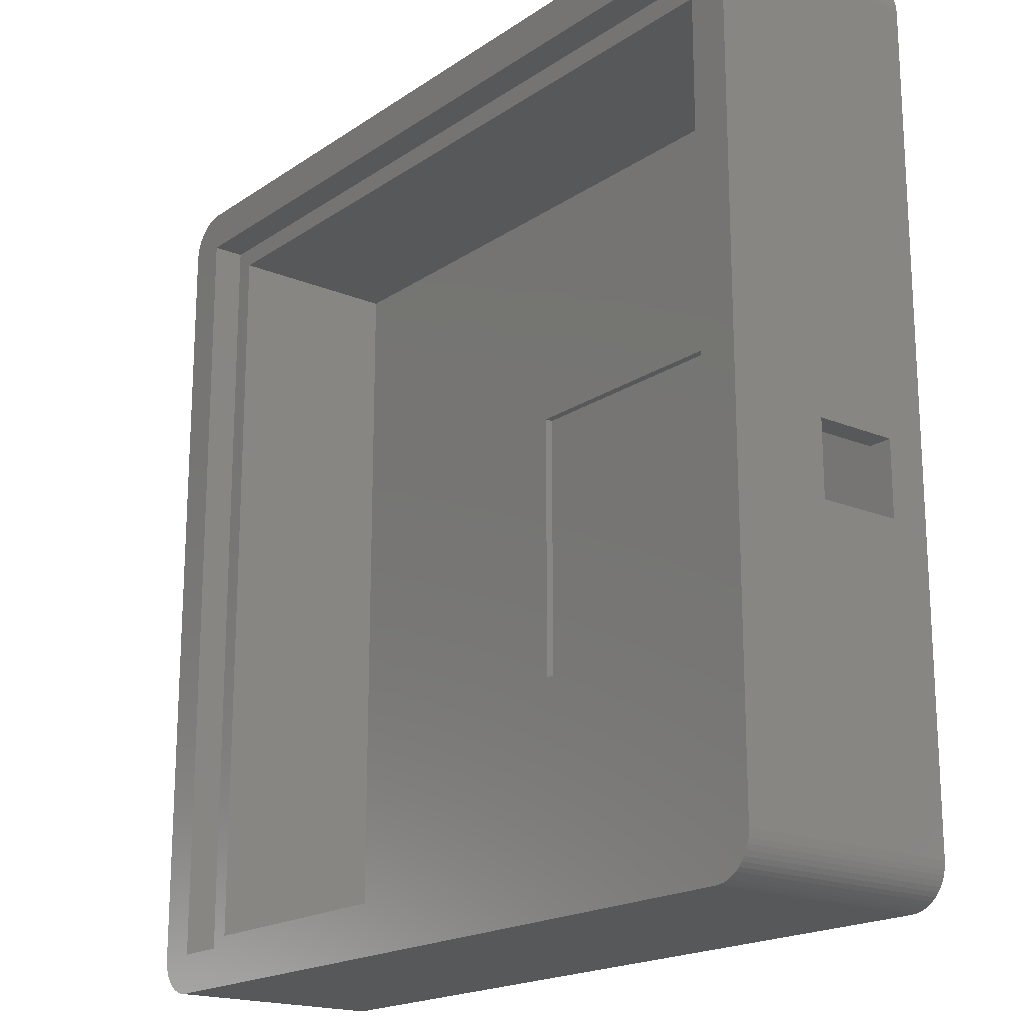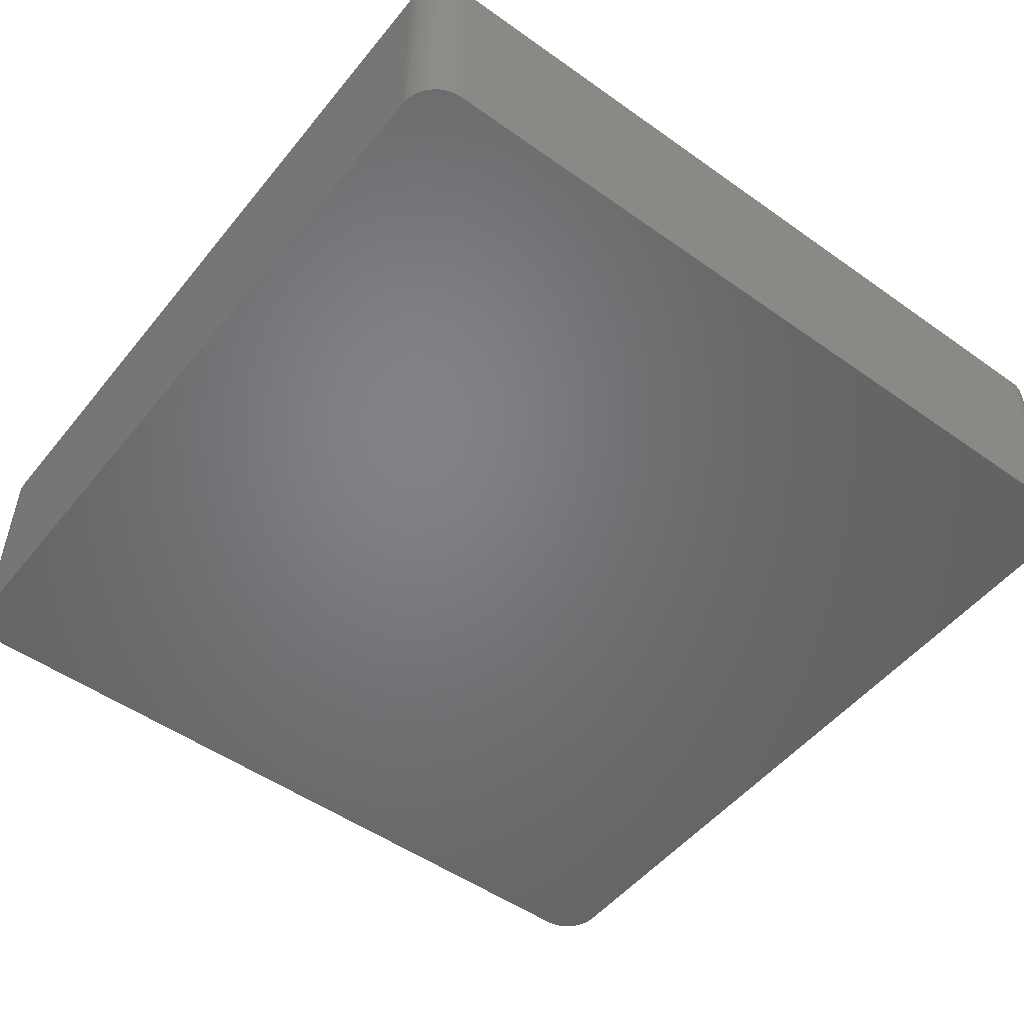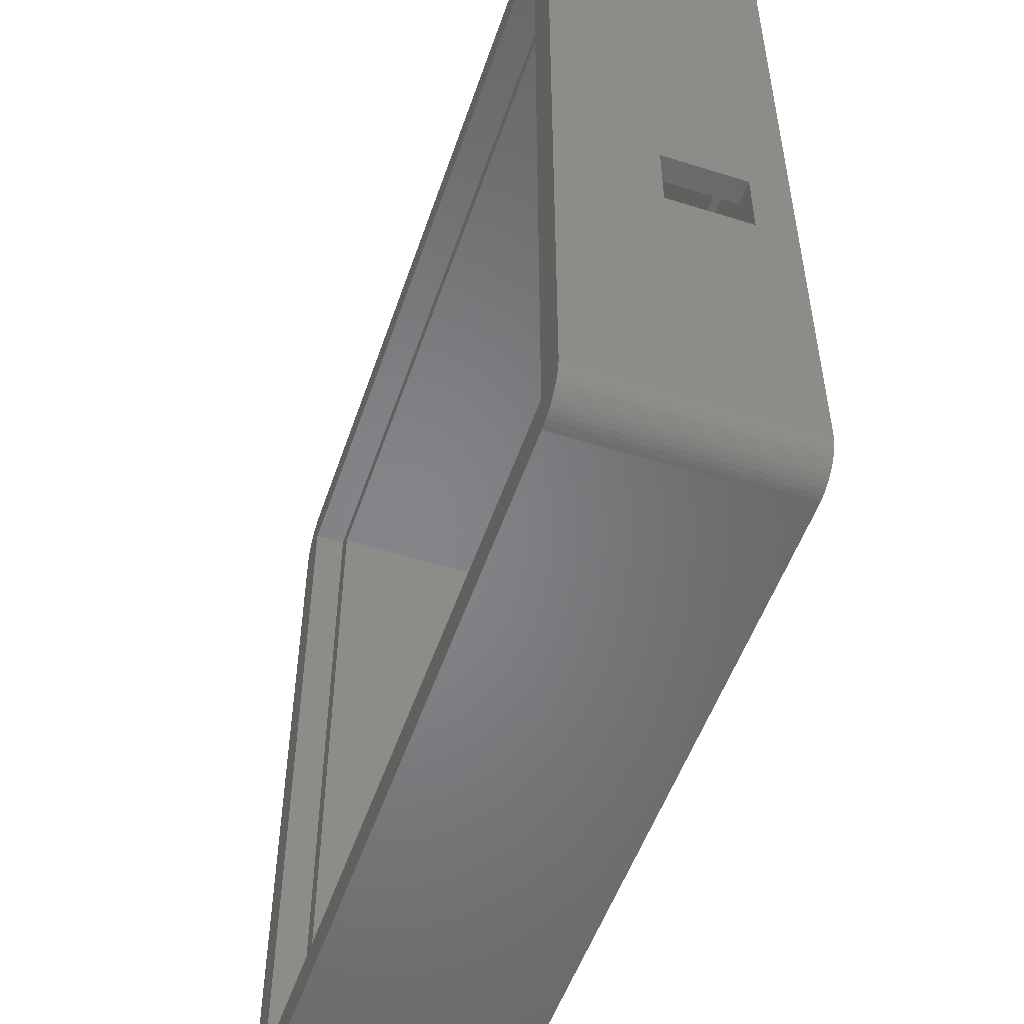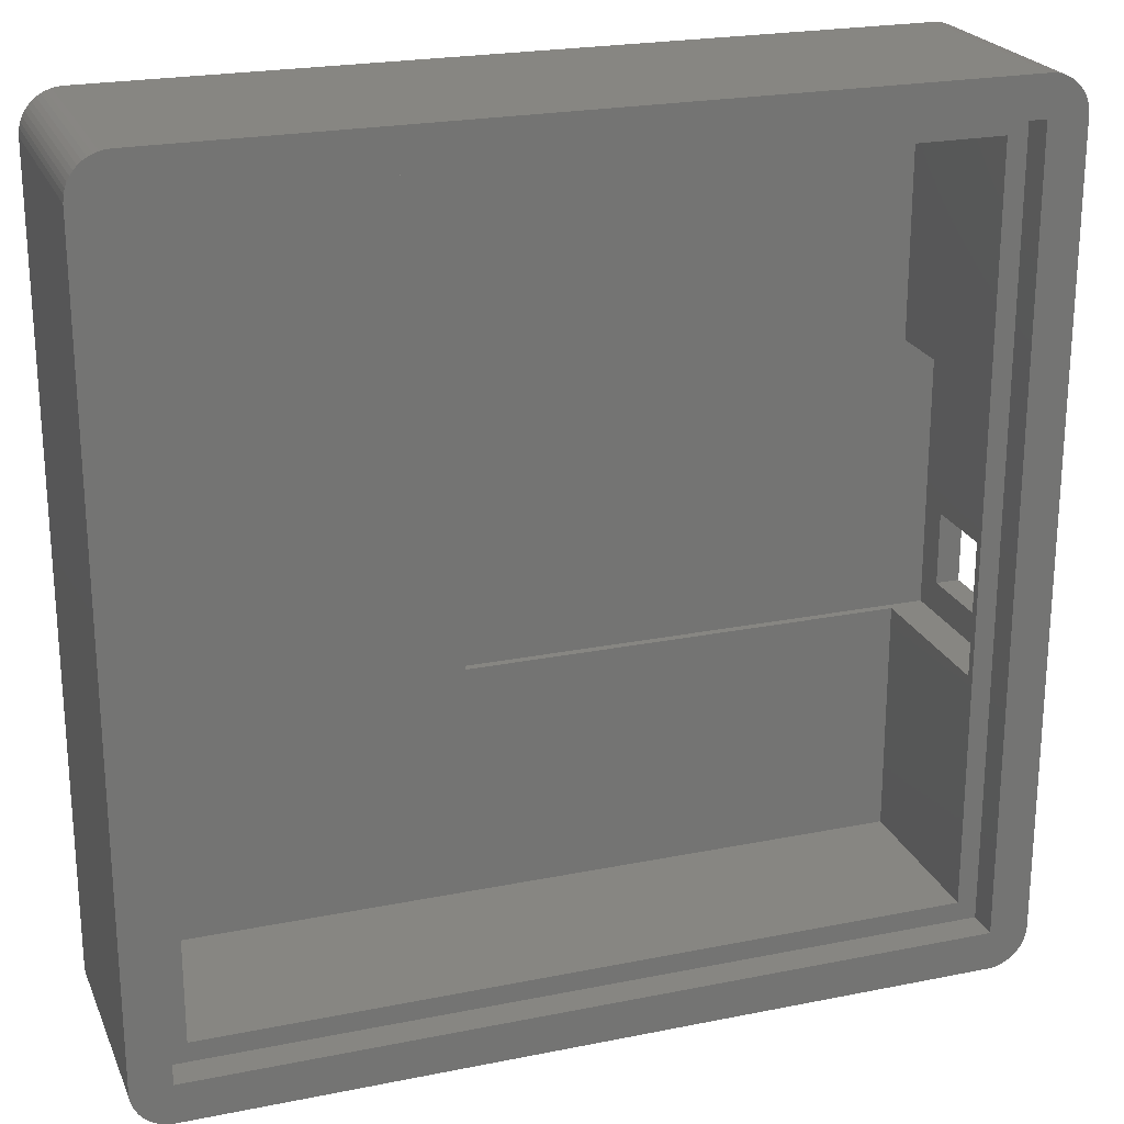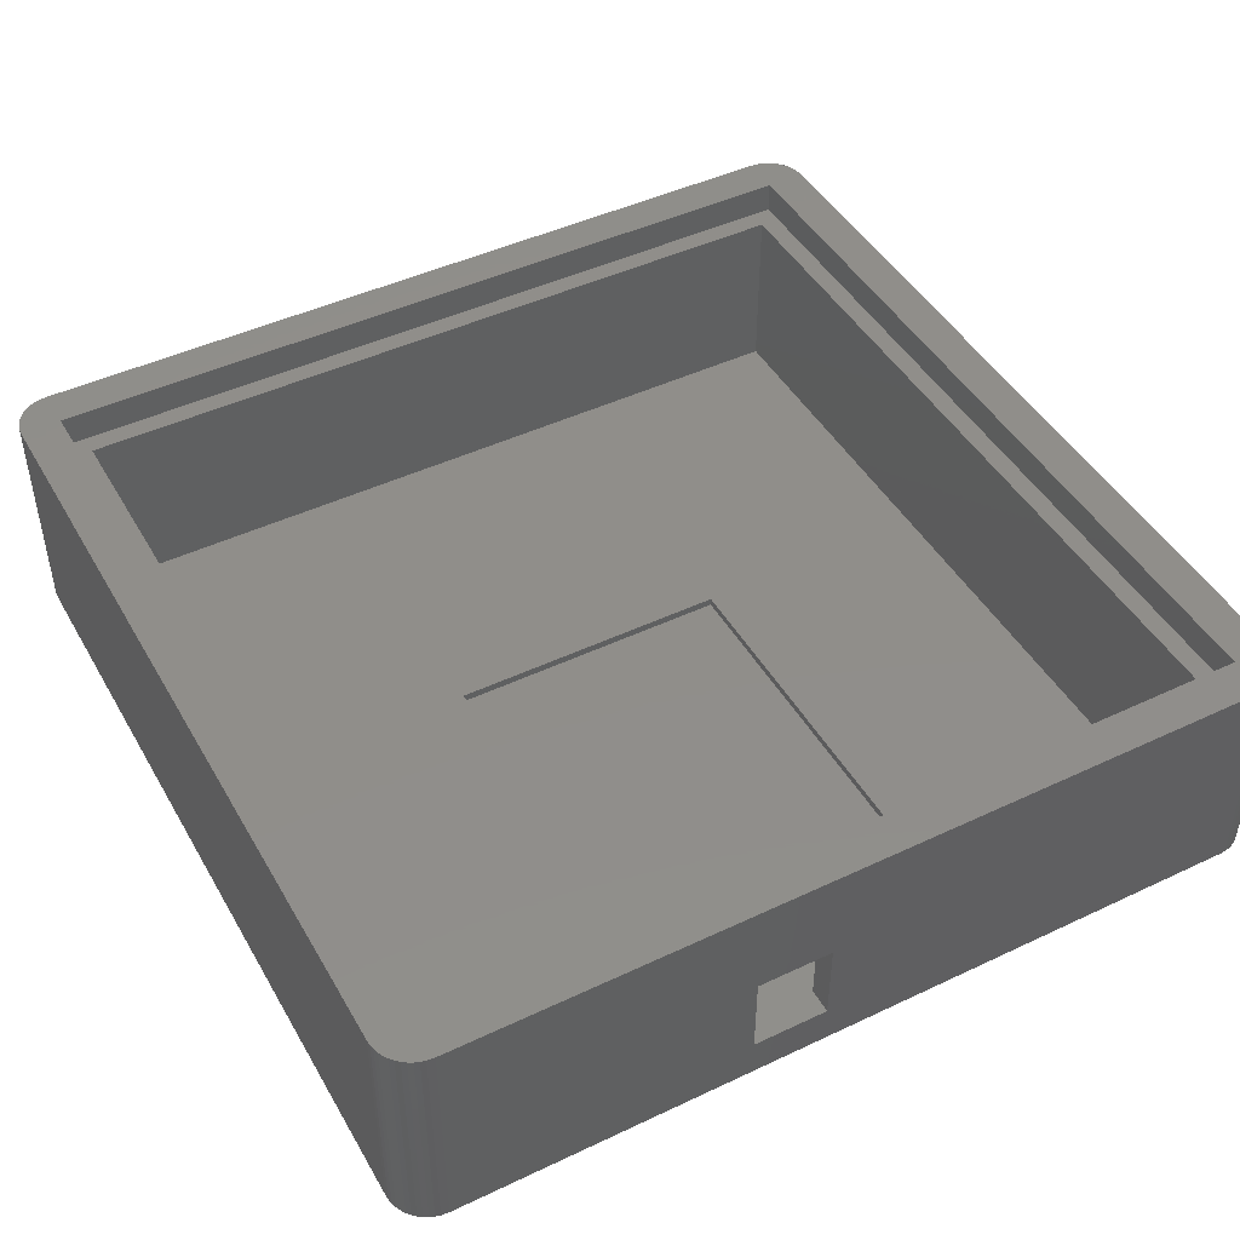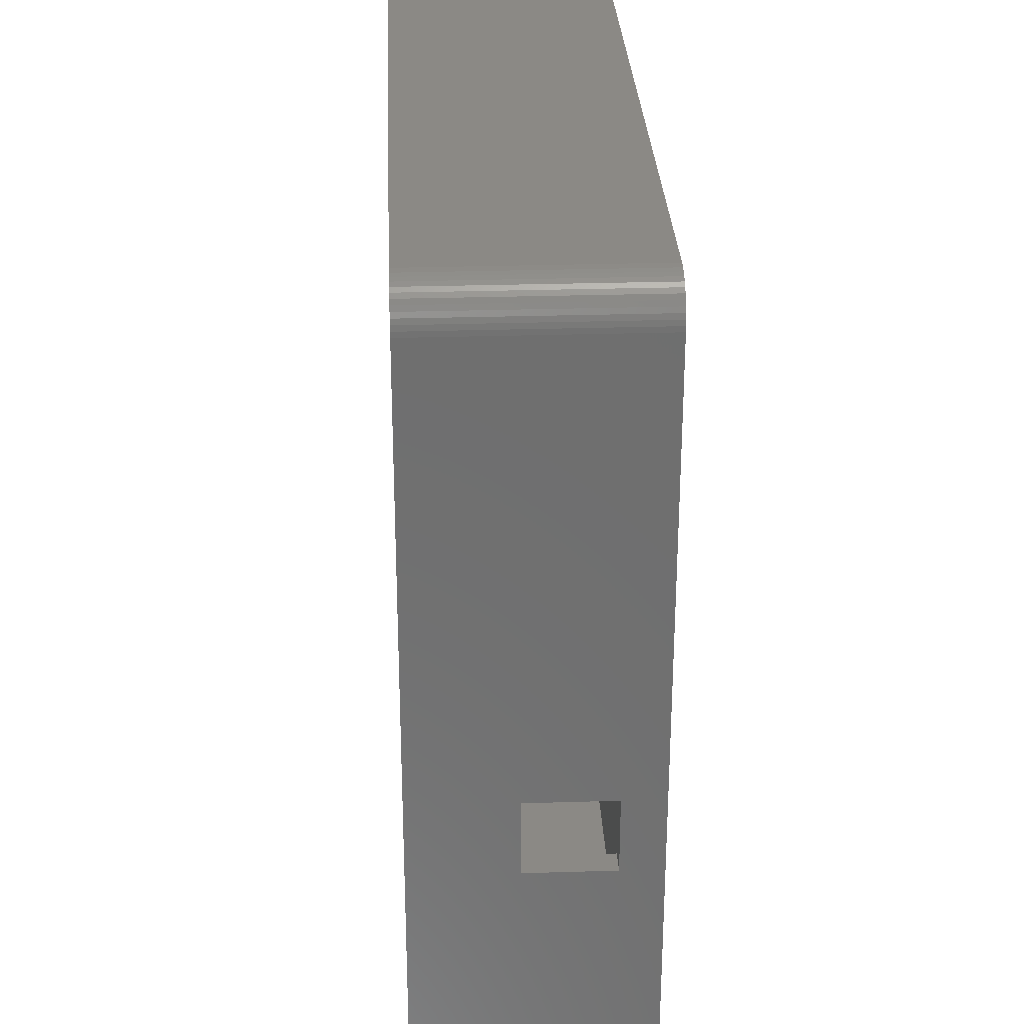
<metadata>
{"format":"stl","ext":"stl","renderer":"f3d","projection":"perspective","resolution":1024,"background":"white","views":[{"elev":-18.7,"azim":51.7,"up":"+Y"},{"elev":-51.0,"azim":-37.7,"up":"+Z"},{"elev":-52.5,"azim":71.3,"up":"+Y"},{"elev":22.8,"azim":-19.0,"up":"+Y"},{"elev":45.8,"azim":61.5,"up":"+Z"},{"elev":29.3,"azim":87.4,"up":"+Y"}]}
</metadata>
<code>
# stl→obj: 140 verts, 280 faces
v 51.84 -54.65 0
v 52.41 -54.38 28
v 51.84 -54.65 28
v 52.41 -54.38 0
v 52.94 -54.05 28
v 52.94 -54.05 0
v 53.42 -53.64 28
v 53.42 -53.64 0
v -53.64 -53.42 0
v -54.05 -52.94 28
v -54.05 -52.94 0
v -53.64 -53.42 28
v -50.94 -54.91 0
v -50 -55 28
v -50.94 -54.91 28
v -50 -55 0
v -52.41 54.38 0
v -52.94 54.05 28
v -52.41 54.38 28
v -52.94 54.05 0
v -55 50 0
v -54.91 50.94 28
v -54.91 50.94 0
v -55 50 28
v -55 -50 0
v -55 -50 28
v 50 -55 28
v 50 -55 0
v 55 50 28
v 55 -4.3 15.5
v 55 50 0
v 55 -50 28
v 55 -50 0
v 55 -13.5 15.5
v 55 -4.3 5
v 55 -13.5 5
v -54.52 52.13 0
v -54.22 52.68 28
v -54.22 52.68 0
v -54.52 52.13 28
v 50 55 0
v 54.91 -50.94 0
v 54.76 -51.55 0
v 54.96 50.63 0
v 54.52 -52.13 0
v 54.84 51.24 0
v 54.22 -52.68 0
v 54.65 51.84 0
v 53.85 -53.19 0
v 54.38 52.41 0
v 54.05 52.94 0
v 53.64 53.42 0
v 53.19 53.85 0
v 52.68 54.22 0
v 51.24 -54.84 0
v 52.13 54.52 0
v 50.63 -54.96 0
v 51.55 54.76 0
v 50.94 54.91 0
v -50 55 0
v -51.55 -54.76 0
v -50.63 54.96 0
v -52.13 -54.52 0
v -51.24 54.84 0
v -52.68 -54.22 0
v -51.84 54.65 0
v -53.19 -53.85 0
v -53.42 53.64 0
v -54.38 -52.41 0
v -53.85 53.19 0
v -54.65 -51.84 0
v -54.84 -51.24 0
v -54.96 -50.63 0
v -54.76 51.55 0
v -53.19 -53.85 28
v -50 55 28
v 50 55 28
v 50.94 54.91 28
v 54.52 -52.13 28
v 54.76 -51.55 28
v 54.91 -50.94 28
v 53.85 -53.19 28
v -53.42 53.64 28
v -53.85 53.19 28
v -54.76 51.55 28
v -54.96 -50.63 28
v -52.68 -54.22 28
v -51.55 -54.76 28
v -52.13 -54.52 28
v 50.63 -54.96 28
v 51.24 -54.84 28
v 52.13 54.52 28
v 52.68 54.22 28
v 53.19 53.85 28
v 53.64 53.42 28
v 54.65 51.84 28
v 54.38 52.41 28
v 54.22 -52.68 28
v 50 50 28
v -50 50 28
v -50.63 54.96 28
v -50 -50 28
v -51.24 54.84 28
v -51.84 54.65 28
v -54.38 -52.41 28
v -54.65 -51.84 28
v -54.84 -51.24 28
v 54.96 50.63 28
v 54.84 51.24 28
v 50 -50 28
v 54.05 52.94 28
v 51.55 54.76 28
v -47.5 -47.5 24
v -47.5 47.5 2
v -47.5 47.5 24
v -47.5 -47.5 2
v 47.5 -17.5 2
v 47.5 -47.5 2
v 47.5 -17.5 23
v 47.5 17.5 23
v 47.5 47.5 2
v 47.5 17.5 2
v 47.5 47.5 24
v 47.5 -47.5 24
v -8 17.5 2
v -8 -17.5 2
v -50 50 24
v -50 -50 24
v 50 -50 24
v 50 50 24
v -8 17.5 1
v -8 -17.5 1
v 52 17.5 23
v 52 -17.5 23
v 52 -4.3 15.5
v 52 17.5 1
v 52 -4.3 5
v 52 -17.5 1
v 52 -13.5 5
v 52 -13.5 15.5
f 1 2 3
f 2 1 4
f 4 5 2
f 5 4 6
f 6 7 5
f 7 6 8
f 9 10 11
f 10 9 12
f 13 14 15
f 14 13 16
f 17 18 19
f 18 17 20
f 21 22 23
f 22 21 24
f 25 24 21
f 24 25 26
f 16 27 14
f 27 16 28
f 29 30 31
f 32 30 29
f 33 34 32
f 30 32 34
f 35 31 30
f 33 35 36
f 35 33 31
f 34 33 36
f 37 38 39
f 38 37 40
f 41 31 33
f 28 33 42
f 41 33 28
f 28 42 43
f 31 41 44
f 28 43 45
f 44 41 46
f 28 45 47
f 46 41 48
f 28 47 49
f 48 41 50
f 28 49 8
f 50 41 51
f 28 8 6
f 51 41 52
f 28 6 4
f 52 41 53
f 28 4 1
f 53 41 54
f 28 1 55
f 54 41 56
f 28 55 57
f 56 41 58
f 58 41 59
f 16 41 28
f 16 60 41
f 21 60 16
f 25 16 13
f 21 16 25
f 25 13 61
f 60 21 62
f 25 61 63
f 62 21 64
f 25 63 65
f 64 21 66
f 25 65 67
f 66 21 17
f 25 67 9
f 17 21 20
f 25 9 11
f 20 21 68
f 25 11 69
f 68 21 70
f 25 69 71
f 70 21 39
f 25 71 72
f 39 21 37
f 25 72 73
f 37 21 74
f 74 21 23
f 9 75 12
f 75 9 67
f 41 76 77
f 76 41 60
f 59 77 78
f 77 59 41
f 79 43 80
f 43 79 45
f 81 33 32
f 33 81 42
f 7 49 82
f 49 7 8
f 70 83 68
f 83 70 84
f 20 83 18
f 83 20 68
f 39 84 70
f 84 39 38
f 23 85 74
f 85 23 22
f 74 40 37
f 40 74 85
f 73 26 25
f 26 73 86
f 67 87 75
f 87 67 65
f 63 88 89
f 88 63 61
f 28 90 27
f 90 28 57
f 55 3 91
f 3 55 1
f 54 92 93
f 92 54 56
f 52 94 95
f 94 52 53
f 96 50 97
f 50 96 48
f 82 47 98
f 47 82 49
f 98 45 79
f 45 98 47
f 76 99 77
f 76 100 99
f 101 100 76
f 100 24 102
f 103 100 101
f 26 102 24
f 104 100 103
f 86 102 26
f 19 100 104
f 102 15 14
f 18 100 19
f 102 88 15
f 83 100 18
f 102 89 88
f 84 100 83
f 102 87 89
f 38 100 84
f 102 75 87
f 40 100 38
f 102 12 75
f 85 100 40
f 102 10 12
f 22 100 85
f 102 105 10
f 100 22 24
f 102 106 105
f 102 107 106
f 102 86 107
f 99 29 108
f 29 99 32
f 99 108 109
f 32 99 110
f 99 109 96
f 32 110 81
f 99 96 97
f 81 110 80
f 99 97 111
f 80 110 79
f 99 111 95
f 79 110 98
f 99 95 94
f 98 110 82
f 99 94 93
f 82 110 7
f 99 93 92
f 7 110 5
f 99 92 112
f 5 110 2
f 99 112 78
f 2 110 3
f 99 78 77
f 3 110 91
f 91 110 90
f 110 27 90
f 102 27 110
f 27 102 14
f 72 86 73
f 86 72 107
f 69 106 71
f 106 69 105
f 65 89 87
f 89 65 63
f 61 15 88
f 15 61 13
f 57 91 90
f 91 57 55
f 66 19 104
f 19 66 17
f 60 101 76
f 101 60 62
f 62 103 101
f 103 62 64
f 58 78 112
f 78 58 59
f 56 112 92
f 112 56 58
f 53 93 94
f 93 53 54
f 29 44 108
f 44 29 31
f 108 46 109
f 46 108 44
f 111 52 95
f 52 111 51
f 97 51 111
f 51 97 50
f 80 42 81
f 42 80 43
f 71 107 72
f 107 71 106
f 11 105 69
f 105 11 10
f 64 104 103
f 104 64 66
f 109 48 96
f 48 109 46
f 113 114 115
f 114 113 116
f 117 118 119
f 120 121 122
f 121 120 123
f 119 123 120
f 119 124 123
f 124 119 118
f 121 125 122
f 125 114 126
f 114 125 121
f 126 118 117
f 126 116 118
f 116 126 114
f 118 113 124
f 113 118 116
f 114 123 115
f 123 114 121
f 102 127 100
f 127 102 128
f 129 99 130
f 99 129 110
f 130 123 129
f 130 115 123
f 115 127 113
f 127 115 130
f 124 129 123
f 113 129 124
f 113 128 129
f 128 113 127
f 129 102 110
f 102 129 128
f 127 99 100
f 99 127 130
f 126 131 125
f 131 126 132
f 119 133 134
f 133 119 120
f 135 136 137
f 138 137 136
f 139 138 140
f 137 138 139
f 136 135 133
f 134 135 140
f 135 134 133
f 134 140 138
f 125 131 122
f 122 133 120
f 122 136 133
f 136 122 131
f 131 138 136
f 138 131 132
f 134 117 119
f 138 117 134
f 132 117 138
f 117 132 126
f 140 30 34
f 30 140 135
f 137 30 135
f 30 137 35
f 137 36 35
f 36 137 139
f 36 140 34
f 140 36 139

</code>
